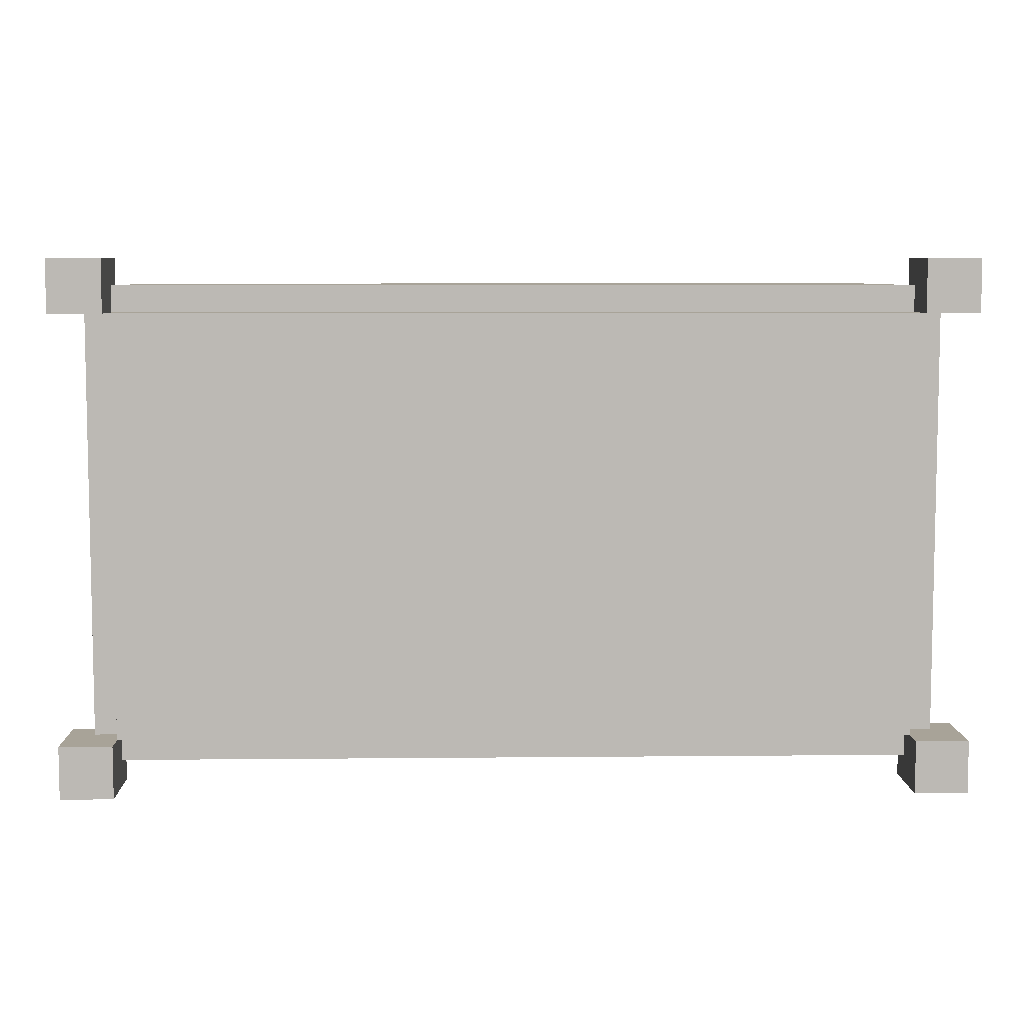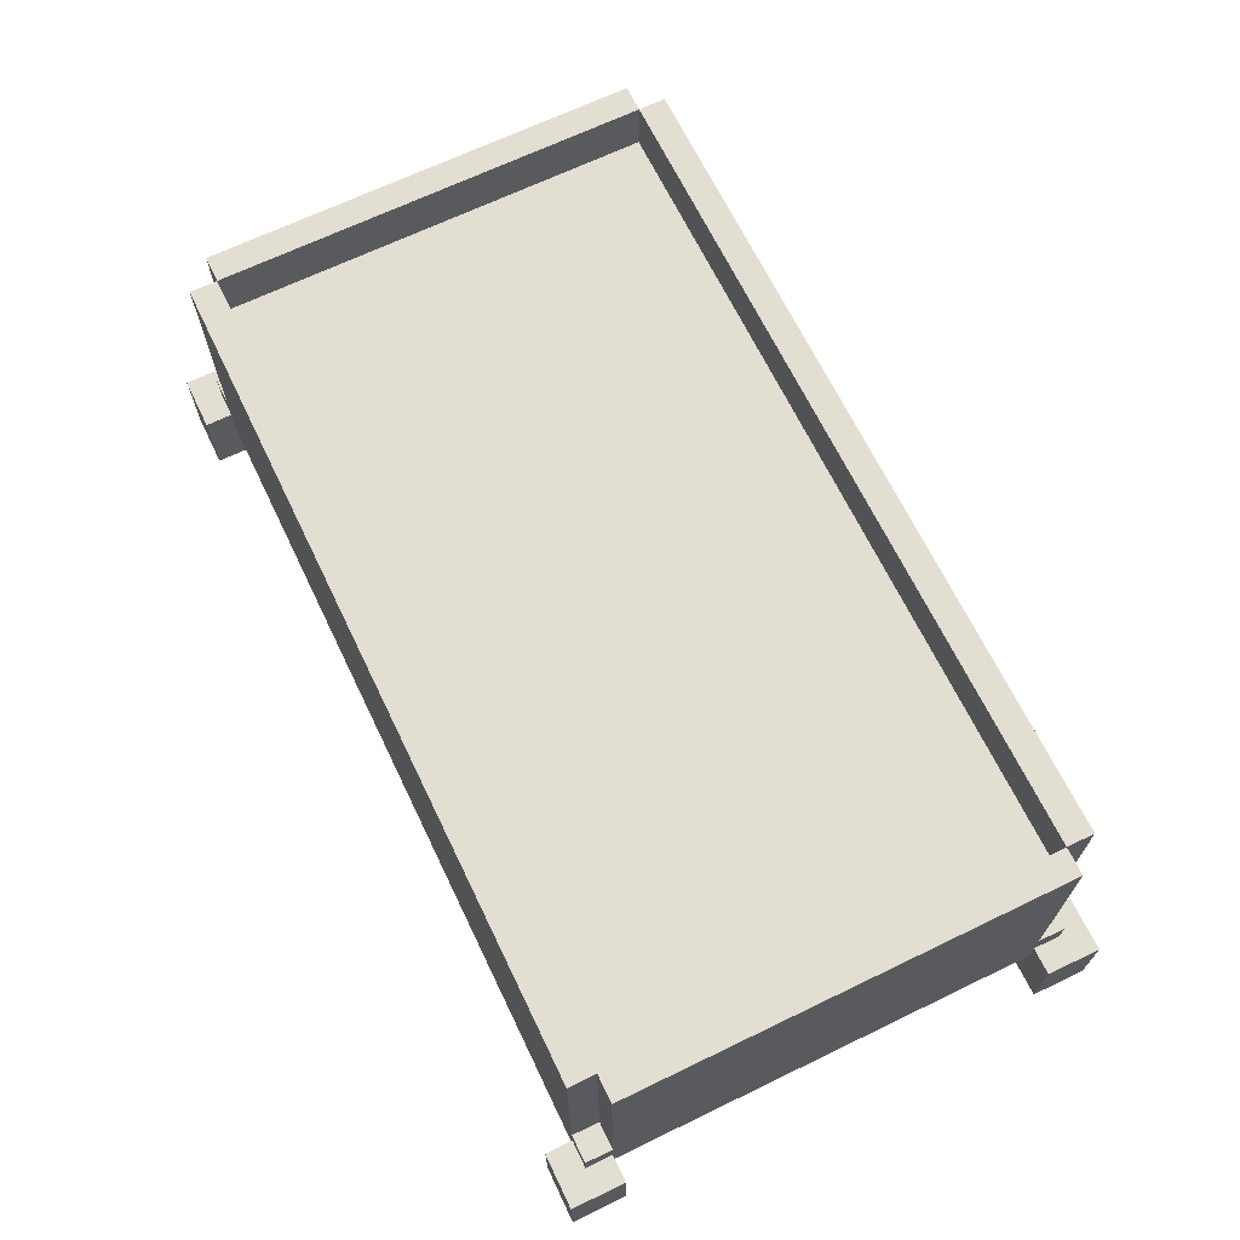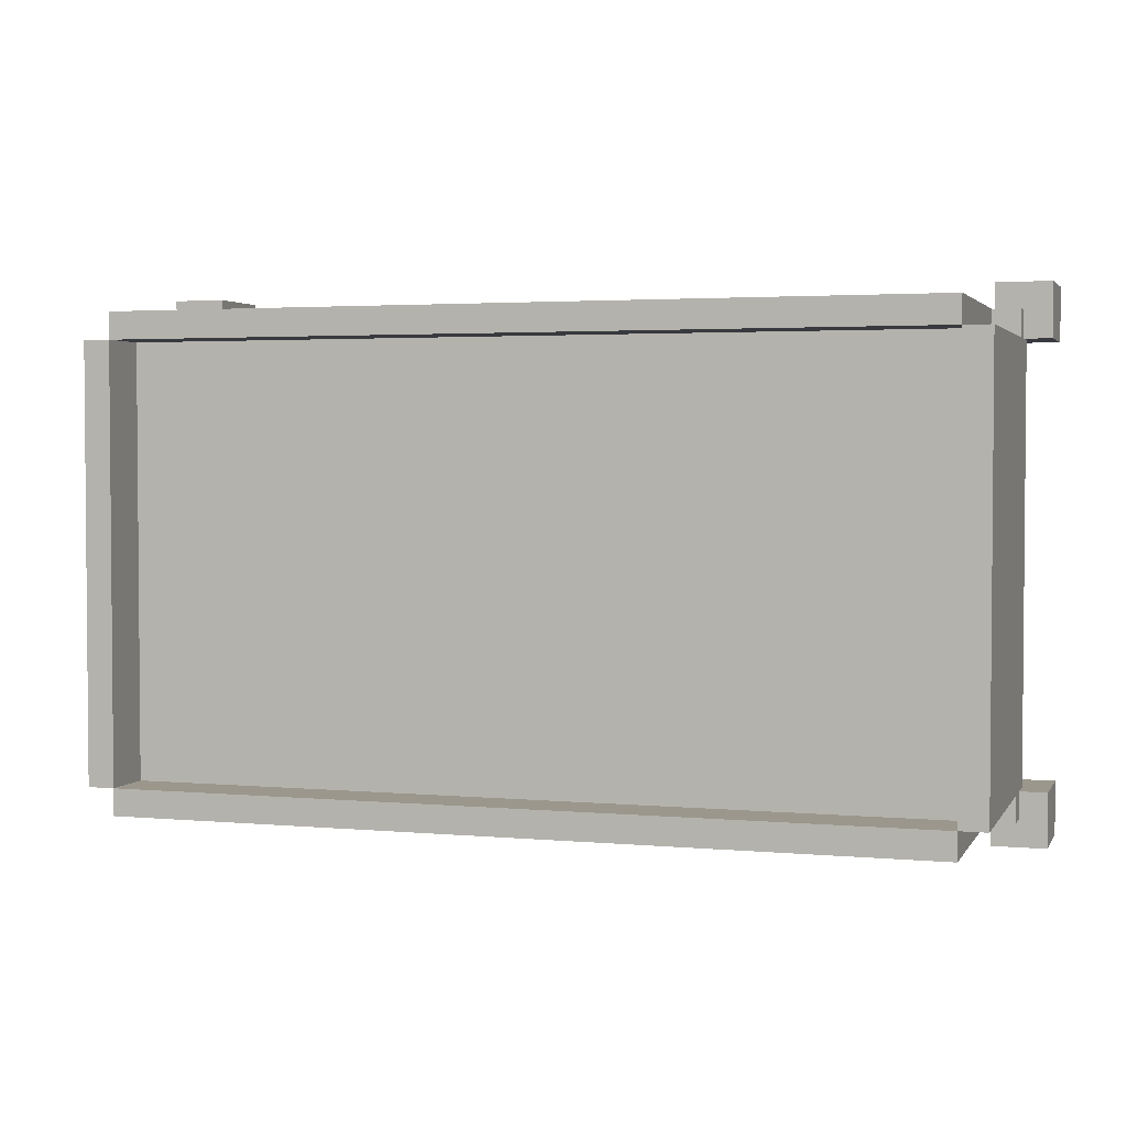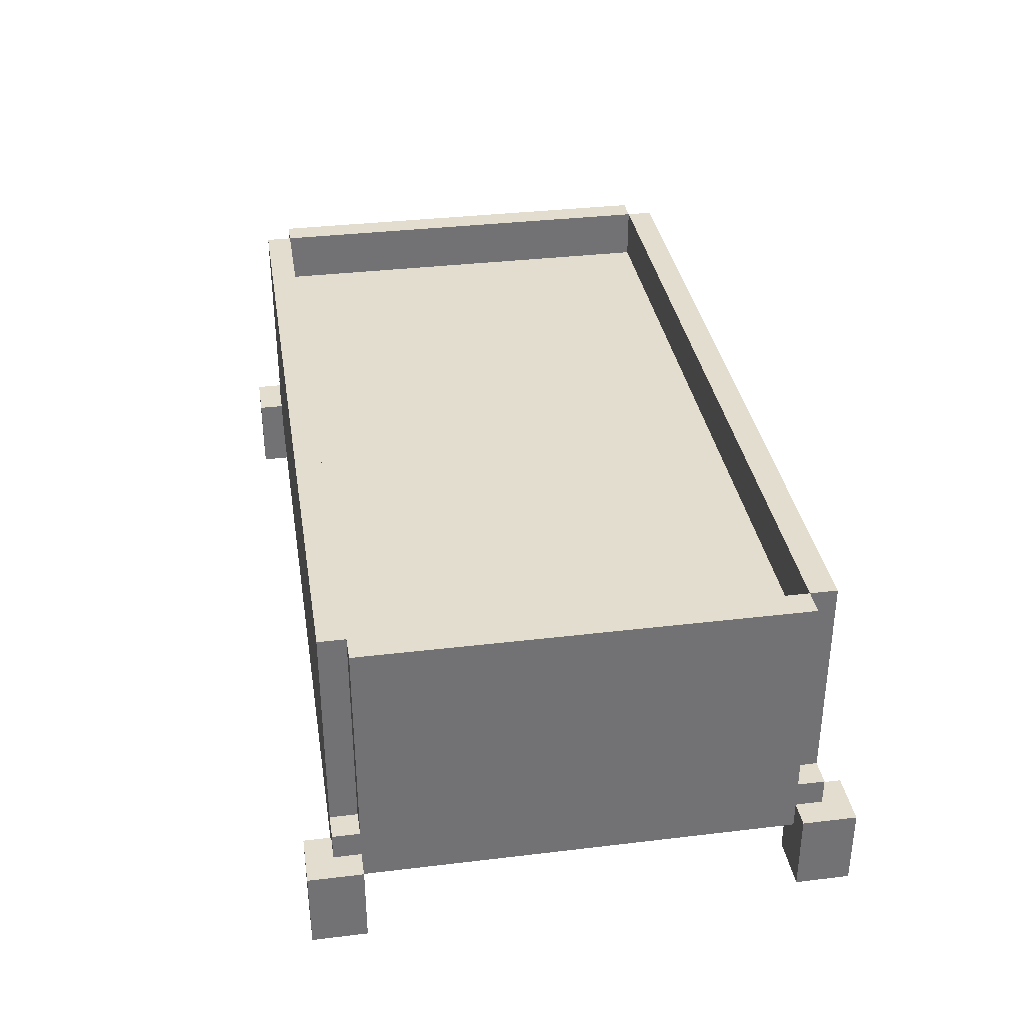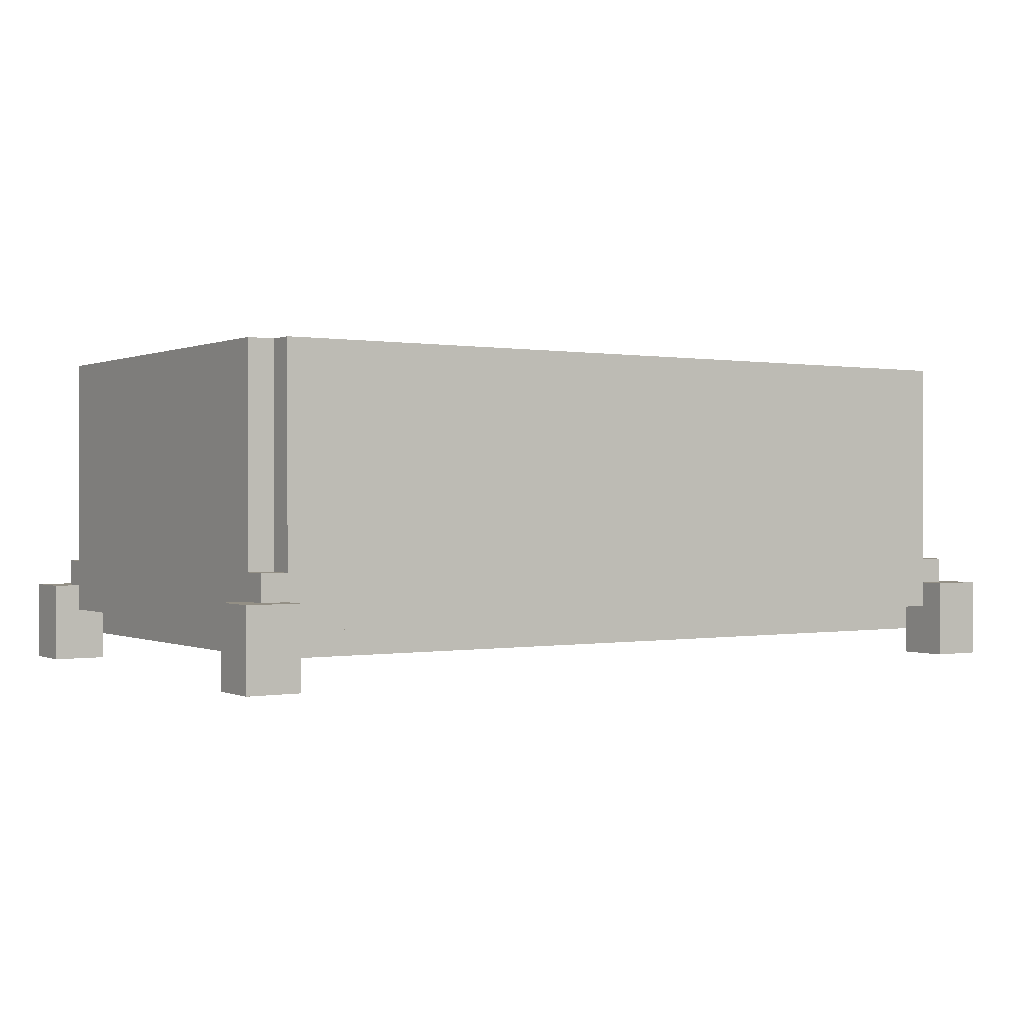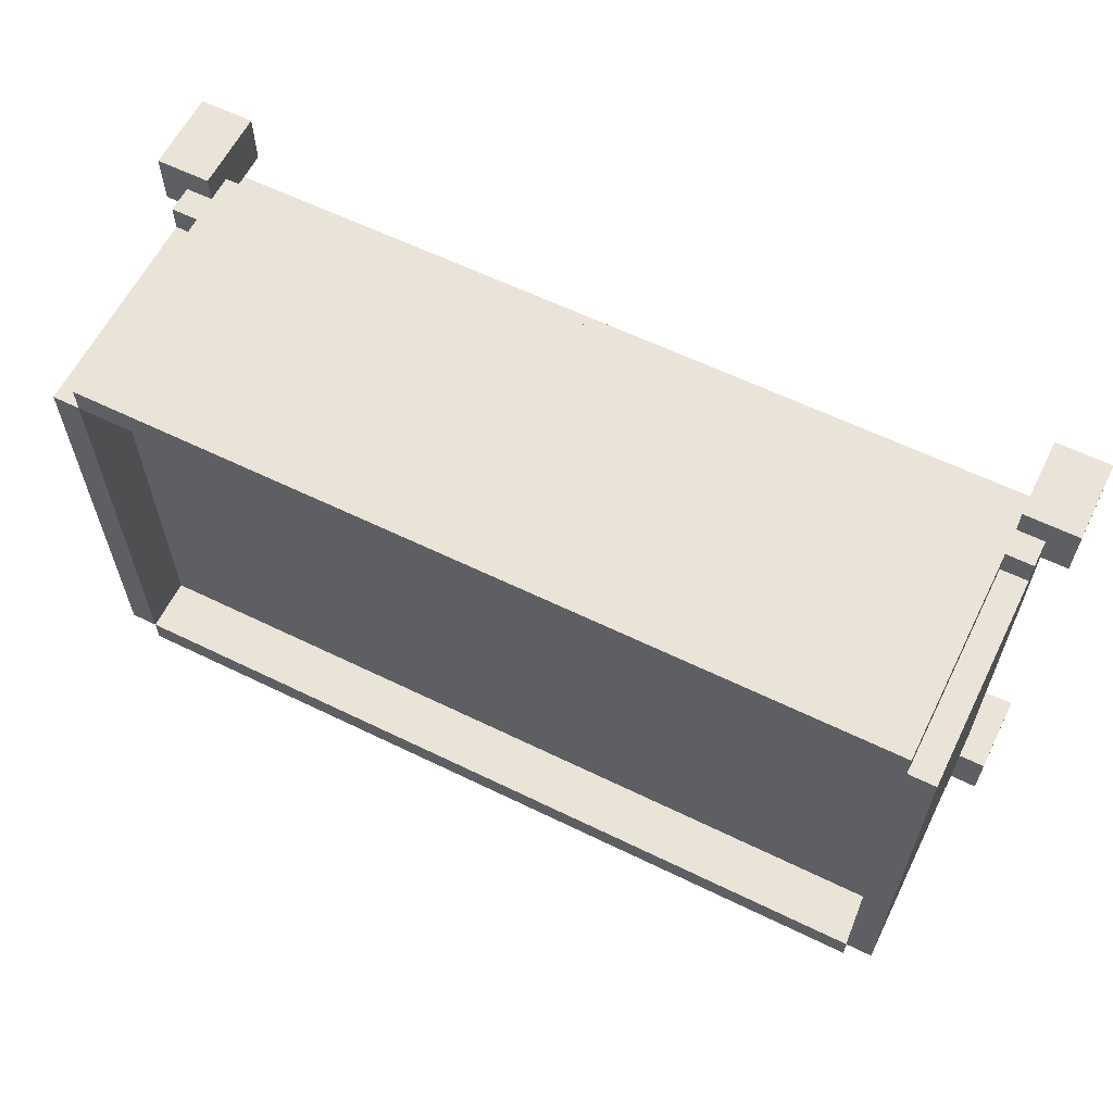
<metadata>
{"format":"obj","ext":"obj","renderer":"f3d","projection":"perspective","resolution":1024,"background":"white","views":[{"elev":6.9,"azim":-1.6,"up":"+Z"},{"elev":67.6,"azim":64.2,"up":"+Y"},{"elev":2.8,"azim":-162.5,"up":"+Z"},{"elev":34.8,"azim":80.9,"up":"+Y"},{"elev":0.2,"azim":-33.3,"up":"+Y"},{"elev":61.1,"azim":-153.6,"up":"+Z"}]}
</metadata>
<code>
o bathBlood
v -1.7 1.5 0.9
v -1.7 1.5 0.7
v -1.7 1.5 -0.9
v -1.7 1.5 -1.1
v -1.7 1.8 0.9
v -1.7 1.8 0.7
v -1.7 1.8 -0.9
v -1.7 1.8 -1.1
v -1.6 1.7 0.7
v -1.6 1.7 -0.9
v -1.6 1.8 0.8
v -1.6 1.8 0.7
v -1.6 1.8 -0.9
v -1.6 1.8 -1
v -1.6 1.9 0.8
v -1.6 1.9 0.7
v -1.6 1.9 -0.9
v -1.6 1.9 -1
v -1.6 2.7 0.7
v -1.6 2.7 -0.9
v -1.5 1.6 0.7
v -1.5 1.6 -0.9
v -1.5 1.7 0.7
v -1.5 1.7 -0.9
v -1.5 1.9 0.8
v -1.5 1.9 0.7
v -1.5 1.9 -0.9
v -1.5 1.9 -1
v -1.5 2.7 0.8
v -1.5 2.7 0.7
v -1.5 2.7 -0.9
v -1.5 2.7 -1
v 1.5 1.5 0.9
v 1.5 1.5 0.7
v 1.5 1.5 -0.9
v 1.5 1.5 -1.1
v 1.5 1.6 0.7
v 1.5 1.6 -0.9
v 1.5 1.7 0.8
v 1.5 1.7 0.7
v 1.5 1.7 -0.9
v 1.5 1.7 -1
v 1.5 1.8 0.9
v 1.5 1.8 0.8
v 1.5 1.8 -1
v 1.5 1.8 -1.1
v 1.5 2.5 0.7
v 1.5 2.5 -0.9
v 1.5 2.7 0.7
v 1.5 2.7 -0.9
v -1.5 1.5 0.9
v -1.5 1.5 0.7
v -1.5 1.5 -0.9
v -1.5 1.5 -1.1
v -1.5 1.6 0.7
v -1.5 1.6 -0.9
v -1.5 1.7 0.8
v -1.5 1.7 0.7
v -1.5 1.7 -0.9
v -1.5 1.7 -1
v -1.5 1.8 0.9
v -1.5 1.8 0.8
v -1.5 1.8 -1
v -1.5 1.8 -1.1
v -1.5 2.5 0.7
v -1.5 2.5 -0.9
v -1.5 2.7 0.7
v -1.5 2.7 -0.9
v 1.5 1.6 0.7
v 1.5 1.6 -0.9
v 1.5 1.7 0.7
v 1.5 1.7 -0.9
v 1.5 1.9 0.8
v 1.5 1.9 0.7
v 1.5 1.9 -0.9
v 1.5 1.9 -1
v 1.5 2.7 0.8
v 1.5 2.7 0.7
v 1.5 2.7 -0.9
v 1.5 2.7 -1
v 1.6 1.7 0.7
v 1.6 1.7 -0.9
v 1.6 1.8 0.8
v 1.6 1.8 0.7
v 1.6 1.8 -0.9
v 1.6 1.8 -1
v 1.6 1.9 0.8
v 1.6 1.9 0.7
v 1.6 1.9 -0.9
v 1.6 1.9 -1
v 1.6 2.7 0.7
v 1.6 2.7 -0.9
v 1.7 1.5 0.9
v 1.7 1.5 0.7
v 1.7 1.5 -0.9
v 1.7 1.5 -1.1
v 1.7 1.8 0.9
v 1.7 1.8 0.7
v 1.7 1.8 -0.9
v 1.7 1.8 -1.1
v -1.7 1.5 0.9
v -1.7 1.8 0.9
v -1.5 1.5 0.9
v -1.5 1.8 0.9
v 1.5 1.5 0.9
v 1.5 1.8 0.9
v 1.7 1.5 0.9
v 1.7 1.8 0.9
v -1.6 1.8 0.8
v -1.6 1.9 0.8
v -1.5 1.7 0.8
v -1.5 1.8 0.8
v -1.5 1.9 0.8
v -1.5 2.7 0.8
v -1 2.4 0.8
v -1 2.7 0.8
v -0.8 2.4 0.8
v -0.8 2.7 0.8
v 0.7 2.4 0.8
v 0.7 2.7 0.8
v 0.9 2.4 0.8
v 0.9 2.7 0.8
v 1.5 1.7 0.8
v 1.5 1.8 0.8
v 1.5 1.9 0.8
v 1.5 2.7 0.8
v 1.6 1.8 0.8
v 1.6 1.9 0.8
v -1.6 1.9 0.7
v -1.6 2.7 0.7
v -1.5 1.6 0.7
v -1.5 1.7 0.7
v -1.5 1.9 0.7
v -1.5 2.7 0.7
v 1.5 1.6 0.7
v 1.5 1.7 0.7
v 1.5 1.9 0.7
v 1.5 2.7 0.7
v 1.6 1.9 0.7
v 1.6 2.7 0.7
v -1.7 1.5 -0.9
v -1.7 1.8 -0.9
v -1.6 1.7 -0.9
v -1.6 1.8 -0.9
v -1.5 1.5 -0.9
v -1.5 1.6 -0.9
v -1.5 1.7 -0.9
v -1.5 2.5 -0.9
v -1.5 2.7 -0.9
v 1.5 1.5 -0.9
v 1.5 1.6 -0.9
v 1.5 1.7 -0.9
v 1.5 2.5 -0.9
v 1.5 2.7 -0.9
v 1.6 1.7 -0.9
v 1.6 1.8 -0.9
v 1.7 1.5 -0.9
v 1.7 1.8 -0.9
v -1.7 1.5 0.7
v -1.7 1.8 0.7
v -1.6 1.7 0.7
v -1.6 1.8 0.7
v -1.5 1.5 0.7
v -1.5 1.6 0.7
v -1.5 1.7 0.7
v -1.5 2.5 0.7
v -1.5 2.7 0.7
v -1 2.5 0.7
v -1 2.7 0.7
v -0.8 2.5 0.7
v -0.8 2.7 0.7
v 0.7 2.5 0.7
v 0.7 2.7 0.7
v 0.9 2.5 0.7
v 0.9 2.7 0.7
v 1.5 1.5 0.7
v 1.5 1.6 0.7
v 1.5 1.7 0.7
v 1.5 2.5 0.7
v 1.5 2.7 0.7
v 1.6 1.7 0.7
v 1.6 1.8 0.7
v 1.7 1.5 0.7
v 1.7 1.8 0.7
v -1.6 1.9 -0.9
v -1.6 2.7 -0.9
v -1.5 1.6 -0.9
v -1.5 1.7 -0.9
v -1.5 1.9 -0.9
v -1.5 2.7 -0.9
v 1.5 1.6 -0.9
v 1.5 1.7 -0.9
v 1.5 1.9 -0.9
v 1.5 2.7 -0.9
v 1.6 1.9 -0.9
v 1.6 2.7 -0.9
v -1.6 1.8 -1
v -1.6 1.9 -1
v -1.5 1.7 -1
v -1.5 1.8 -1
v -1.5 1.9 -1
v -1.5 2.7 -1
v 1.5 1.7 -1
v 1.5 1.8 -1
v 1.5 1.9 -1
v 1.5 2.7 -1
v 1.6 1.8 -1
v 1.6 1.9 -1
v -1.7 1.5 -1.1
v -1.7 1.8 -1.1
v -1.5 1.5 -1.1
v -1.5 1.8 -1.1
v 1.5 1.5 -1.1
v 1.5 1.8 -1.1
v 1.7 1.5 -1.1
v 1.7 1.8 -1.1
v -1.7 1.5 0.9
v -1.5 1.5 0.9
v 1.5 1.5 0.9
v 1.7 1.5 0.9
v -1.7 1.5 0.7
v -1.5 1.5 0.7
v 1.5 1.5 0.7
v 1.7 1.5 0.7
v -1.7 1.5 -0.9
v -1.5 1.5 -0.9
v 1.5 1.5 -0.9
v 1.7 1.5 -0.9
v -1.7 1.5 -1.1
v -1.5 1.5 -1.1
v 1.5 1.5 -1.1
v 1.7 1.5 -1.1
v -1.5 1.6 0.7
v 1.5 1.6 0.7
v -1.5 1.6 -0.9
v 1.5 1.6 -0.9
v -1.5 1.7 0.8
v 1.5 1.7 0.8
v -1.6 1.7 0.7
v -1.5 1.7 0.7
v 1.5 1.7 0.7
v 1.6 1.7 0.7
v -1.6 1.7 -0.9
v -1.5 1.7 -0.9
v 1.5 1.7 -0.9
v 1.6 1.7 -0.9
v -1.5 1.7 -1
v 1.5 1.7 -1
v -1.7 1.8 0.9
v -1.5 1.8 0.9
v 1.5 1.8 0.9
v 1.7 1.8 0.9
v -1.6 1.8 0.8
v -1.5 1.8 0.8
v 1.5 1.8 0.8
v 1.6 1.8 0.8
v -1.7 1.8 0.7
v -1.6 1.8 0.7
v 1.6 1.8 0.7
v 1.7 1.8 0.7
v -1.7 1.8 -0.9
v -1.6 1.8 -0.9
v 1.6 1.8 -0.9
v 1.7 1.8 -0.9
v -1.6 1.8 -1
v -1.5 1.8 -1
v 1.5 1.8 -1
v 1.6 1.8 -1
v -1.7 1.8 -1.1
v -1.5 1.8 -1.1
v 1.5 1.8 -1.1
v 1.7 1.8 -1.1
v -1.6 1.9 0.8
v -1.5 1.9 0.8
v 1.5 1.9 0.8
v 1.6 1.9 0.8
v -1.6 1.9 0.7
v -1.5 1.9 0.7
v 1.5 1.9 0.7
v 1.6 1.9 0.7
v -1.6 1.9 -0.9
v -1.5 1.9 -0.9
v 1.5 1.9 -0.9
v 1.6 1.9 -0.9
v -1.6 1.9 -1
v -1.5 1.9 -1
v 1.5 1.9 -1
v 1.6 1.9 -1
v -1.5 2.5 0.7
v -1 2.5 0.7
v -0.8 2.5 0.7
v 0.7 2.5 0.7
v 0.9 2.5 0.7
v 1.5 2.5 0.7
v -1.5 2.5 -0.9
v 1.5 2.5 -0.9
v -1.5 2.7 0.8
v -1 2.7 0.8
v -0.8 2.7 0.8
v 0.7 2.7 0.8
v 0.9 2.7 0.8
v 1.5 2.7 0.8
v -1.6 2.7 0.7
v -1.5 2.7 0.7
v -1 2.7 0.7
v -0.8 2.7 0.7
v 0.7 2.7 0.7
v 0.9 2.7 0.7
v 1.5 2.7 0.7
v 1.6 2.7 0.7
v -1.6 2.7 -0.9
v -1.5 2.7 -0.9
v 1.5 2.7 -0.9
v 1.6 2.7 -0.9
v -1.5 2.7 -1
v 1.5 2.7 -1
f 5 2 1
f 6 2 5
f 7 4 3
f 8 4 7
f 12 10 9
f 13 10 12
f 15 12 11
f 15 14 13
f 15 13 12
f 16 14 15
f 17 14 16
f 18 14 17
f 19 17 16
f 20 17 19
f 23 22 21
f 24 22 23
f 29 26 25
f 30 26 29
f 31 28 27
f 32 28 31
f 37 34 33
f 38 36 35
f 39 37 33
f 40 37 39
f 41 36 38
f 42 36 41
f 43 39 33
f 44 39 43
f 45 36 42
f 46 36 45
f 49 48 47
f 50 48 49
f 51 52 55
f 53 54 56
f 51 55 57
f 57 55 58
f 56 54 59
f 59 54 60
f 51 57 61
f 61 57 62
f 60 54 63
f 63 54 64
f 65 66 67
f 67 66 68
f 69 70 71
f 71 70 72
f 73 74 77
f 77 74 78
f 75 76 79
f 79 76 80
f 81 82 84
f 84 82 85
f 83 84 87
f 85 86 87
f 84 85 87
f 87 86 88
f 88 86 89
f 89 86 90
f 88 89 91
f 91 89 92
f 93 94 97
f 97 94 98
f 95 96 99
f 99 96 100
f 103 102 101
f 104 102 103
f 107 106 105
f 108 106 107
f 112 110 109
f 113 110 112
f 115 112 111
f 115 114 113
f 115 113 112
f 116 114 115
f 117 115 111
f 117 116 115
f 118 116 117
f 119 117 111
f 119 118 117
f 120 118 119
f 121 119 111
f 121 120 119
f 122 120 121
f 123 121 111
f 123 122 121
f 124 122 123
f 125 122 124
f 126 122 125
f 127 125 124
f 128 125 127
f 133 130 129
f 134 130 133
f 135 132 131
f 136 132 135
f 139 138 137
f 140 138 139
f 143 142 141
f 144 142 143
f 145 143 141
f 146 143 145
f 147 143 146
f 153 149 148
f 154 149 153
f 155 152 151
f 155 151 150
f 157 155 150
f 157 156 155
f 158 156 157
f 159 160 161
f 161 160 162
f 159 161 163
f 163 161 164
f 164 161 165
f 166 167 168
f 168 167 169
f 168 169 170
f 170 169 171
f 170 171 172
f 172 171 173
f 172 173 174
f 174 173 175
f 174 175 179
f 179 175 180
f 177 178 181
f 176 177 181
f 176 181 183
f 181 182 183
f 183 182 184
f 185 186 189
f 189 186 190
f 187 188 191
f 191 188 192
f 193 194 195
f 195 194 196
f 197 198 200
f 200 198 201
f 199 200 203
f 201 202 203
f 200 201 203
f 203 202 204
f 204 202 205
f 205 202 206
f 204 205 207
f 207 205 208
f 209 210 211
f 211 210 212
f 213 214 215
f 215 214 216
f 221 218 217
f 222 218 221
f 223 220 219
f 224 220 223
f 229 226 225
f 230 226 229
f 231 228 227
f 232 228 231
f 235 234 233
f 236 234 235
f 240 238 237
f 241 238 240
f 243 240 239
f 244 240 243
f 245 242 241
f 246 242 245
f 247 245 244
f 248 245 247
f 249 250 253
f 253 250 254
f 251 252 255
f 255 252 256
f 249 253 257
f 257 253 258
f 256 252 259
f 259 252 260
f 261 262 265
f 263 264 268
f 265 266 269
f 261 265 269
f 269 266 270
f 267 268 271
f 268 264 272
f 271 268 272
f 273 274 277
f 277 274 278
f 275 276 279
f 279 276 280
f 281 282 285
f 285 282 286
f 283 284 287
f 287 284 288
f 289 290 295
f 293 294 295
f 292 293 295
f 291 292 295
f 290 291 295
f 295 294 296
f 297 298 304
f 298 299 305
f 304 298 305
f 299 300 306
f 305 299 306
f 300 301 307
f 306 300 307
f 301 302 308
f 307 301 308
f 308 302 309
f 303 304 311
f 311 304 312
f 309 310 313
f 313 310 314
f 312 313 315
f 315 313 316

</code>
